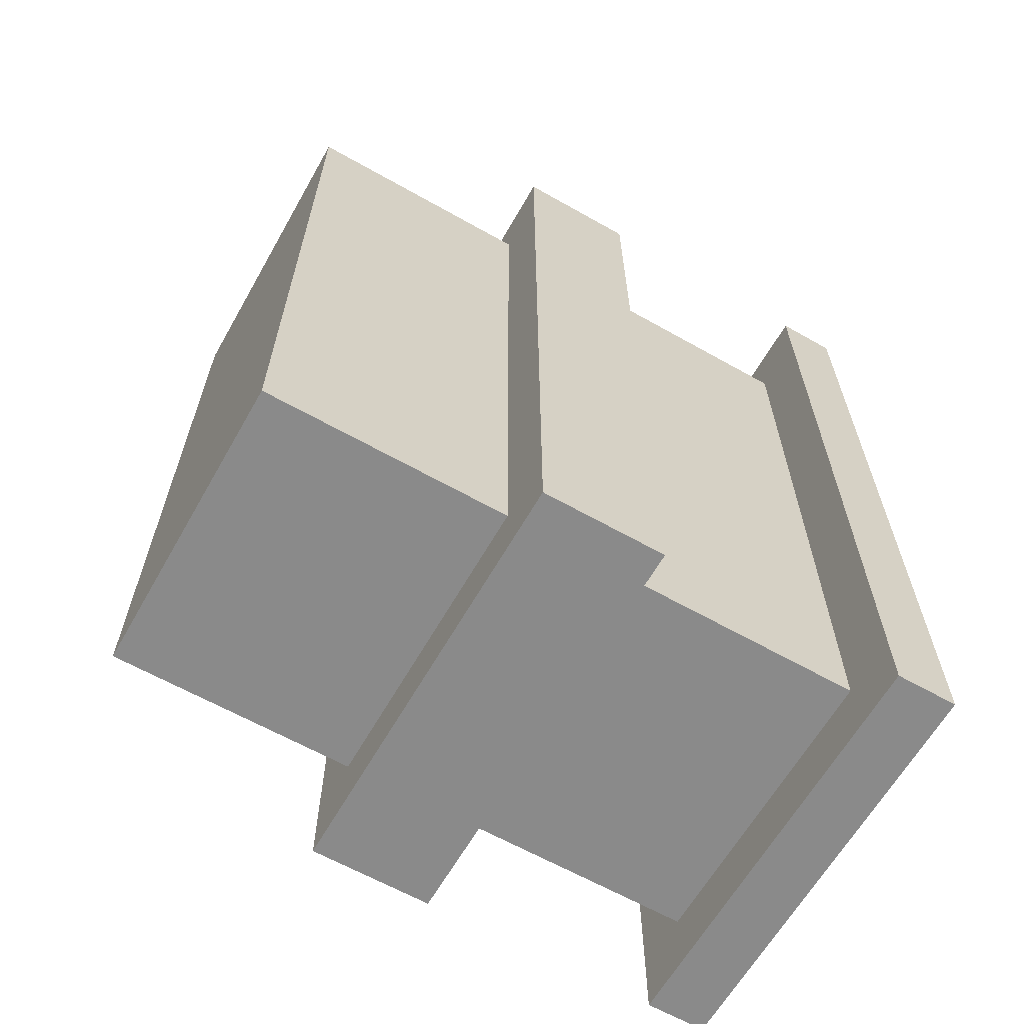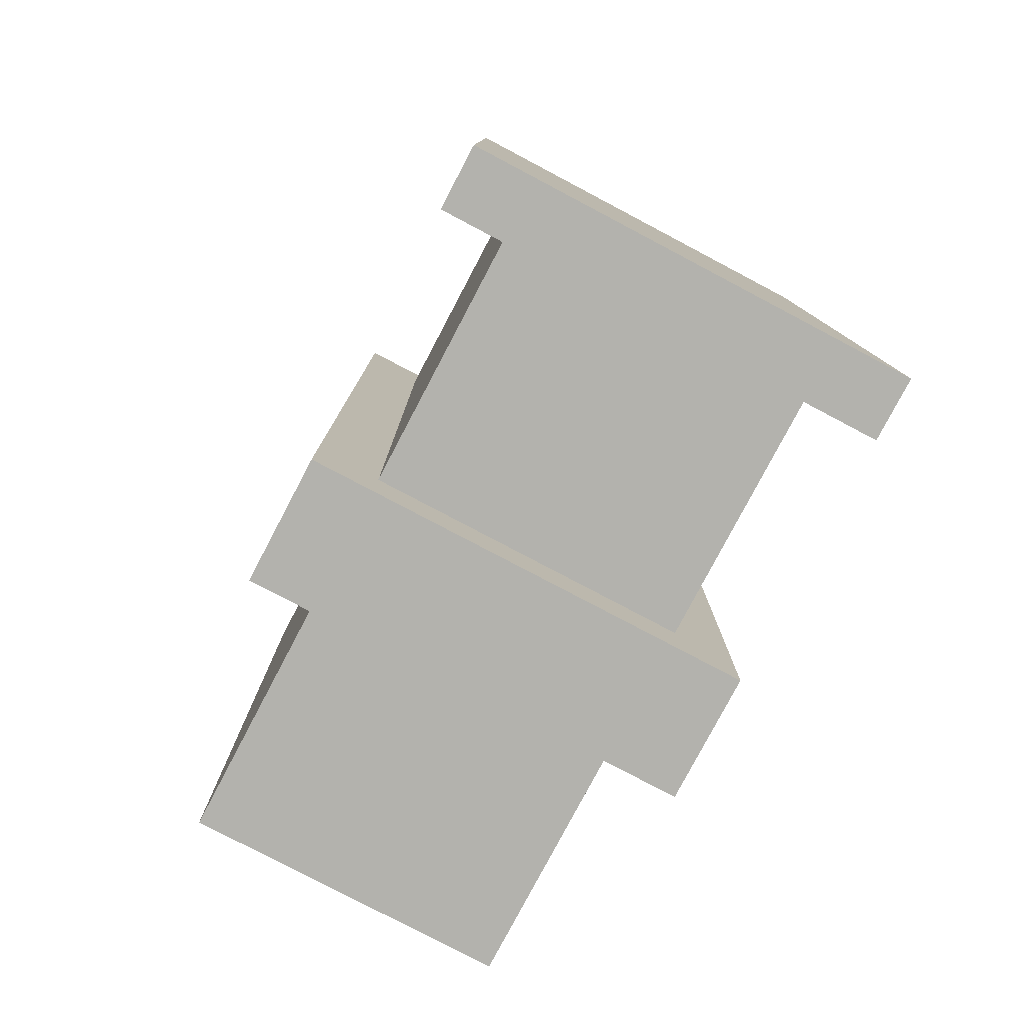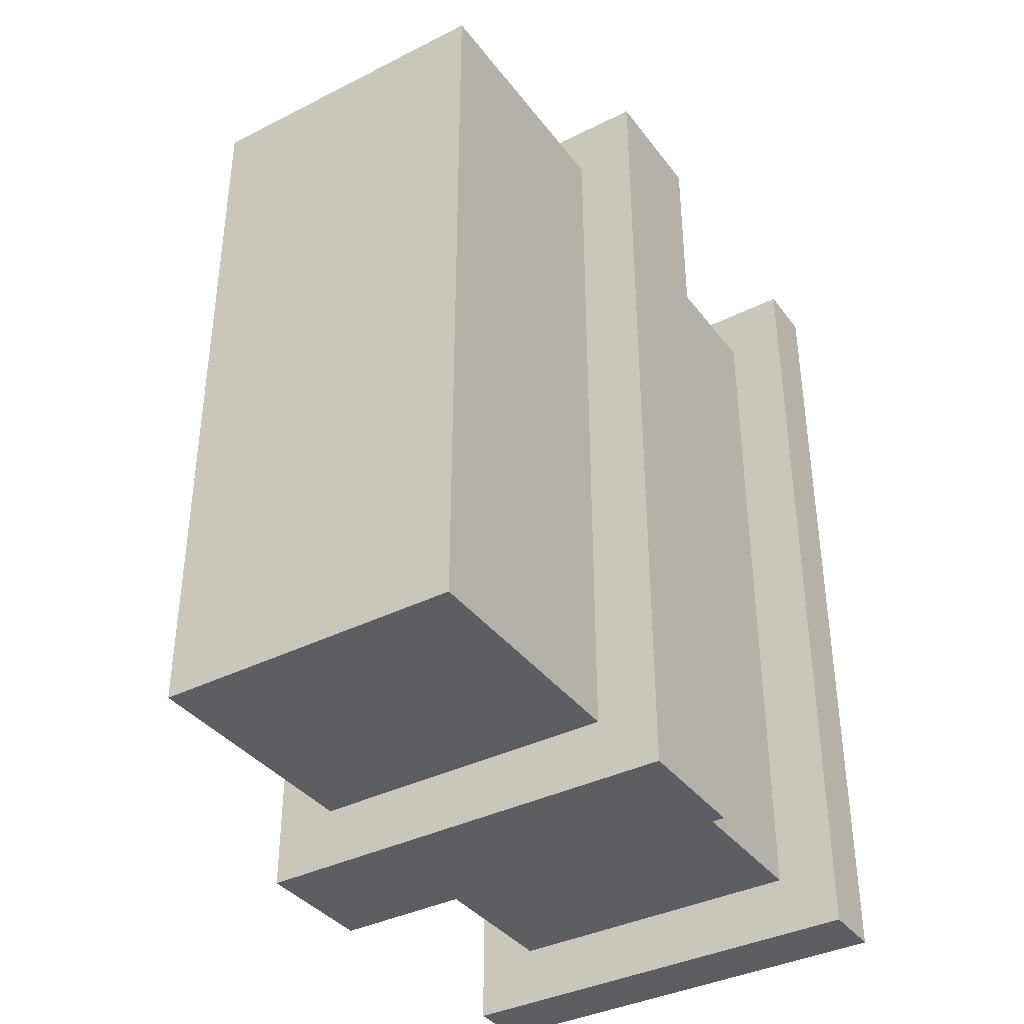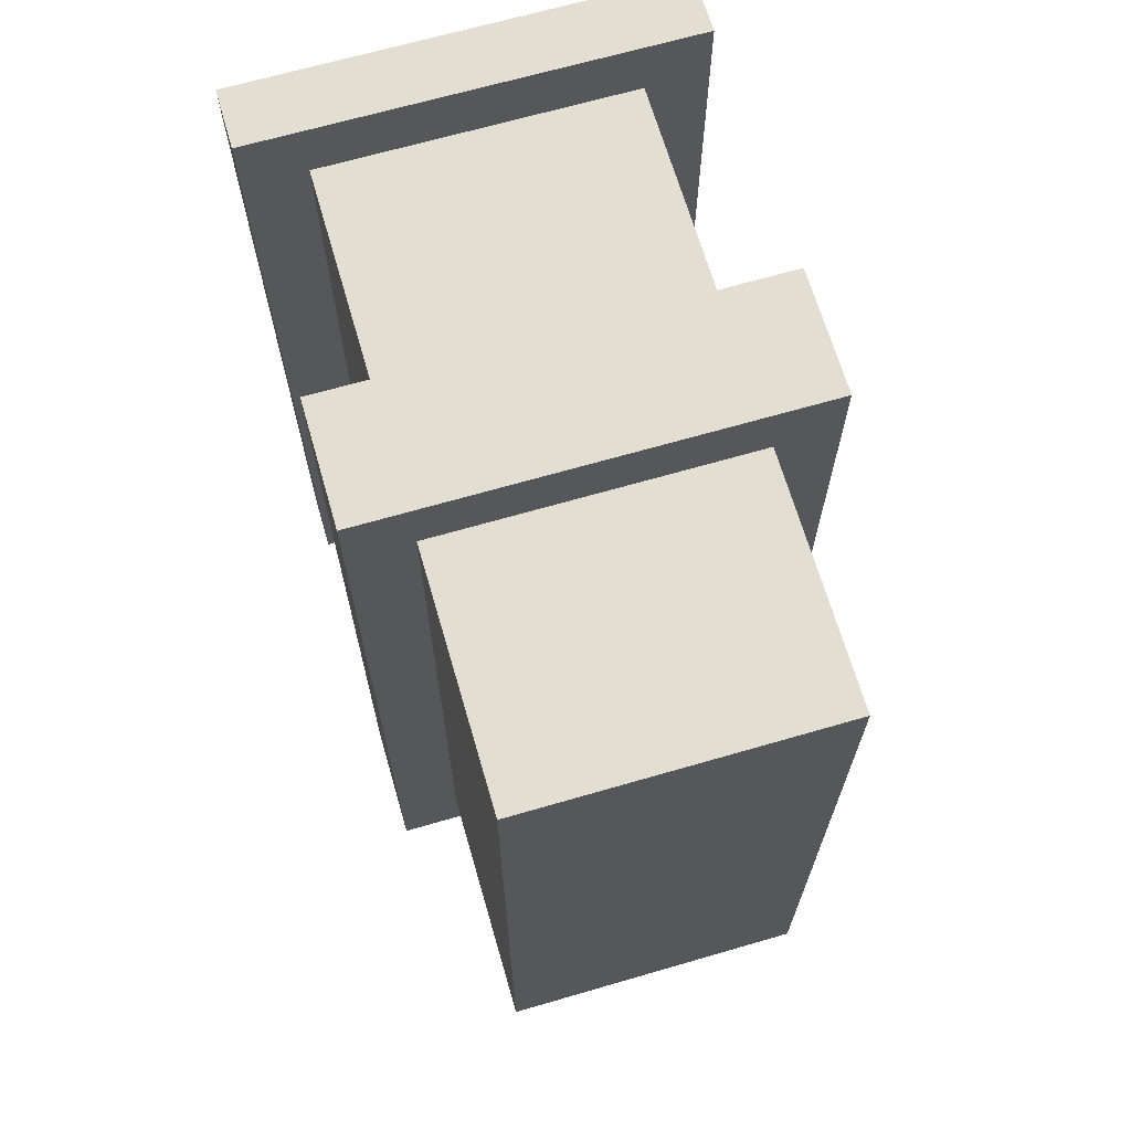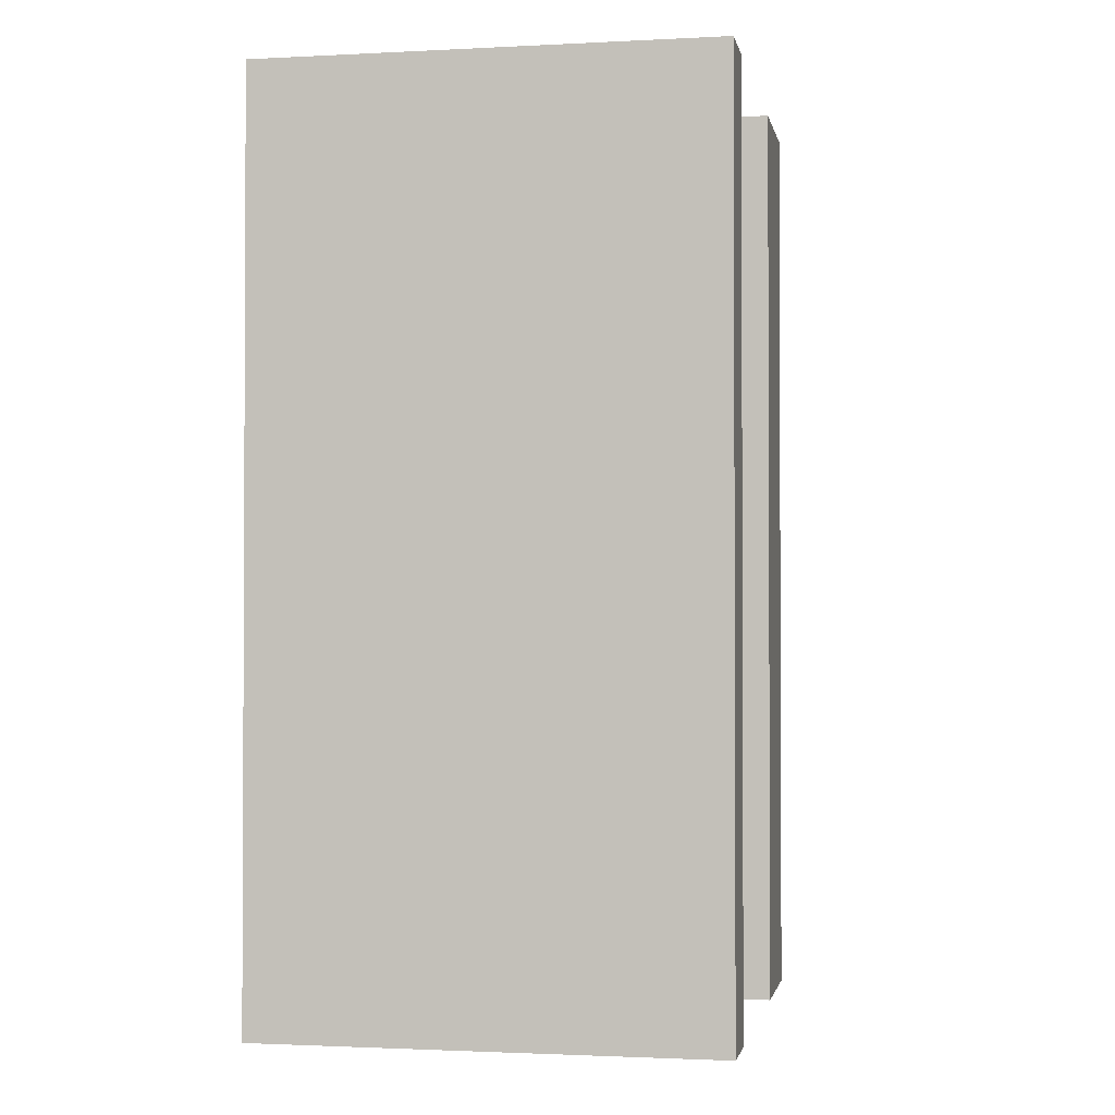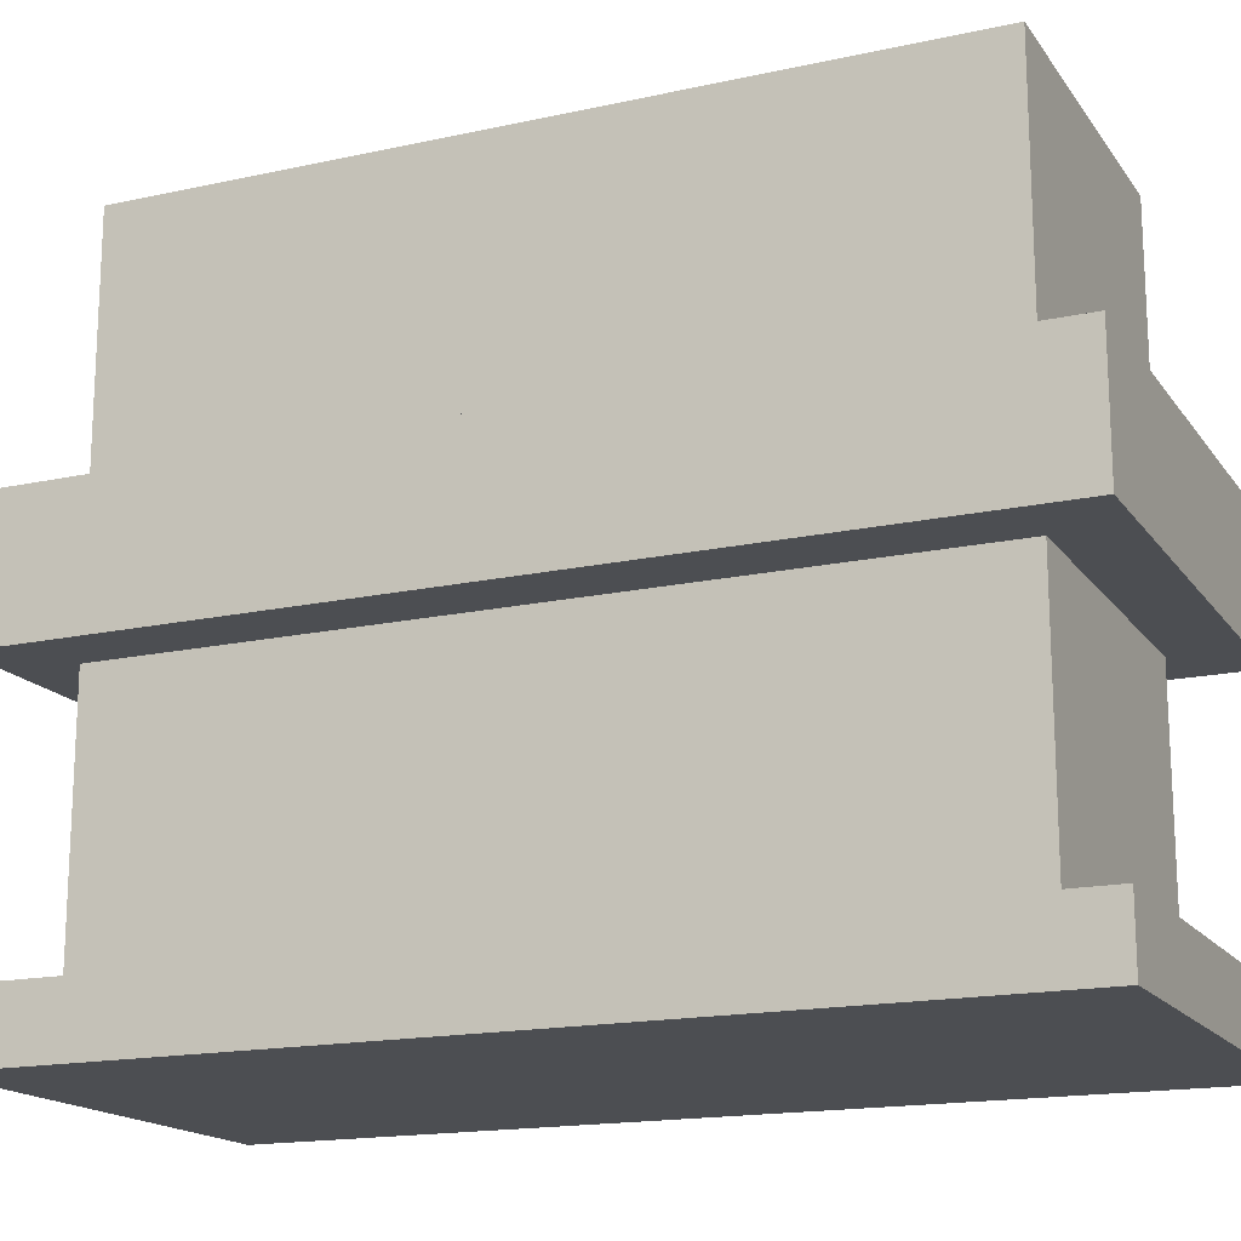
<metadata>
{"format":"obj","ext":"obj","renderer":"f3d","projection":"perspective","resolution":1024,"background":"white","views":[{"elev":-63.6,"azim":-119.7,"up":"+Z"},{"elev":-79.4,"azim":-27.8,"up":"+Z"},{"elev":-37.7,"azim":-147.3,"up":"+Z"},{"elev":67.5,"azim":163.8,"up":"+Z"},{"elev":-1.6,"azim":10.7,"up":"+Z"},{"elev":-16.9,"azim":113.9,"up":"+Y"}]}
</metadata>
<code>
o
v -2.235e-08 0 0.8
v -2.235e-08 0 -0.6
v -2.235e-08 0.1 0.8
v -2.235e-08 0.1 -0.6
v -2.235e-08 0.5 0.8
v -2.235e-08 0.5 -0.6
v -2.235e-08 0.7 0.8
v -2.235e-08 0.7 -0.6
v 0.1 0.1 0.7
v 0.1 0.1 -0.5
v 0.1 0.5 0.7
v 0.1 0.5 -0.5
v 0.1 0.7 0.7
v 0.1 0.7 -0.5
v 0.1 1.1 0.7
v 0.1 1.1 -0.5
v 0.6 0.1 0.7
v 0.6 0.1 -0.5
v 0.6 0.5 0.7
v 0.6 0.5 -0.5
v 0.6 0.7 0.7
v 0.6 0.7 -0.5
v 0.6 1.1 0.7
v 0.6 1.1 -0.5
v 0.7 0 0.8
v 0.7 0 -0.6
v 0.7 0.1 0.8
v 0.7 0.1 -0.6
v 0.7 0.5 0.8
v 0.7 0.5 -0.6
v 0.7 0.7 0.8
v 0.7 0.7 -0.6
v -2.235e-08 0 0.8
v -2.235e-08 0.1 0.8
v -2.235e-08 0.5 0.8
v -2.235e-08 0.7 0.8
v 0.7 0 0.8
v 0.7 0.1 0.8
v 0.7 0.5 0.8
v 0.7 0.7 0.8
v 0.1 0.1 0.7
v 0.1 0.5 0.7
v 0.1 0.7 0.7
v 0.1 1.1 0.7
v 0.6 0.1 0.7
v 0.6 0.5 0.7
v 0.6 0.7 0.7
v 0.6 1.1 0.7
v 0.1 0.1 -0.5
v 0.1 0.5 -0.5
v 0.1 0.7 -0.5
v 0.1 1.1 -0.5
v 0.6 0.1 -0.5
v 0.6 0.5 -0.5
v 0.6 0.7 -0.5
v 0.6 1.1 -0.5
v -2.235e-08 0 -0.6
v -2.235e-08 0.1 -0.6
v -2.235e-08 0.5 -0.6
v -2.235e-08 0.7 -0.6
v 0.7 0 -0.6
v 0.7 0.1 -0.6
v 0.7 0.5 -0.6
v 0.7 0.7 -0.6
v -2.235e-08 0 0.8
v 0.7 0 0.8
v 0.2 0 0.6
v 0.5 0 0.6
v 0.2 0 -0.4
v 0.5 0 -0.4
v -2.235e-08 0 -0.6
v 0.7 0 -0.6
v -2.235e-08 0.5 0.8
v 0.7 0.5 0.8
v 0.1 0.5 0.7
v 0.6 0.5 0.7
v 0.1 0.5 -0.5
v 0.6 0.5 -0.5
v -2.235e-08 0.5 -0.6
v 0.7 0.5 -0.6
v -2.235e-08 0.1 0.8
v 0.7 0.1 0.8
v 0.1 0.1 0.7
v 0.6 0.1 0.7
v 0.1 0.1 -0.5
v 0.6 0.1 -0.5
v -2.235e-08 0.1 -0.6
v 0.7 0.1 -0.6
v -2.235e-08 0.7 0.8
v 0.7 0.7 0.8
v 0.1 0.7 0.7
v 0.6 0.7 0.7
v 0.1 0.7 -0.5
v 0.6 0.7 -0.5
v -2.235e-08 0.7 -0.6
v 0.7 0.7 -0.6
v 0.1 1.1 0.7
v 0.6 1.1 0.7
v 0.1 1.1 -0.5
v 0.6 1.1 -0.5
f 3 2 1
f 4 2 3
f 7 6 5
f 8 6 7
f 11 10 9
f 12 10 11
f 15 14 13
f 16 14 15
f 17 18 19
f 19 18 20
f 21 22 23
f 23 22 24
f 25 26 27
f 27 26 28
f 29 30 31
f 31 30 32
f 37 34 33
f 38 34 37
f 39 36 35
f 40 36 39
f 45 42 41
f 46 42 45
f 47 44 43
f 48 44 47
f 49 50 53
f 53 50 54
f 51 52 55
f 55 52 56
f 57 58 61
f 61 58 62
f 59 60 63
f 63 60 64
f 67 66 65
f 68 66 67
f 69 67 65
f 69 68 67
f 70 66 68
f 70 68 69
f 71 69 65
f 71 70 69
f 72 66 70
f 72 70 71
f 75 74 73
f 76 74 75
f 77 75 73
f 78 74 76
f 79 77 73
f 79 78 77
f 80 74 78
f 80 78 79
f 81 82 83
f 83 82 84
f 81 83 85
f 84 82 86
f 81 85 87
f 85 86 87
f 86 82 88
f 87 86 88
f 89 90 91
f 91 90 92
f 89 91 93
f 92 90 94
f 89 93 95
f 93 94 95
f 94 90 96
f 95 94 96
f 97 98 99
f 99 98 100

</code>
